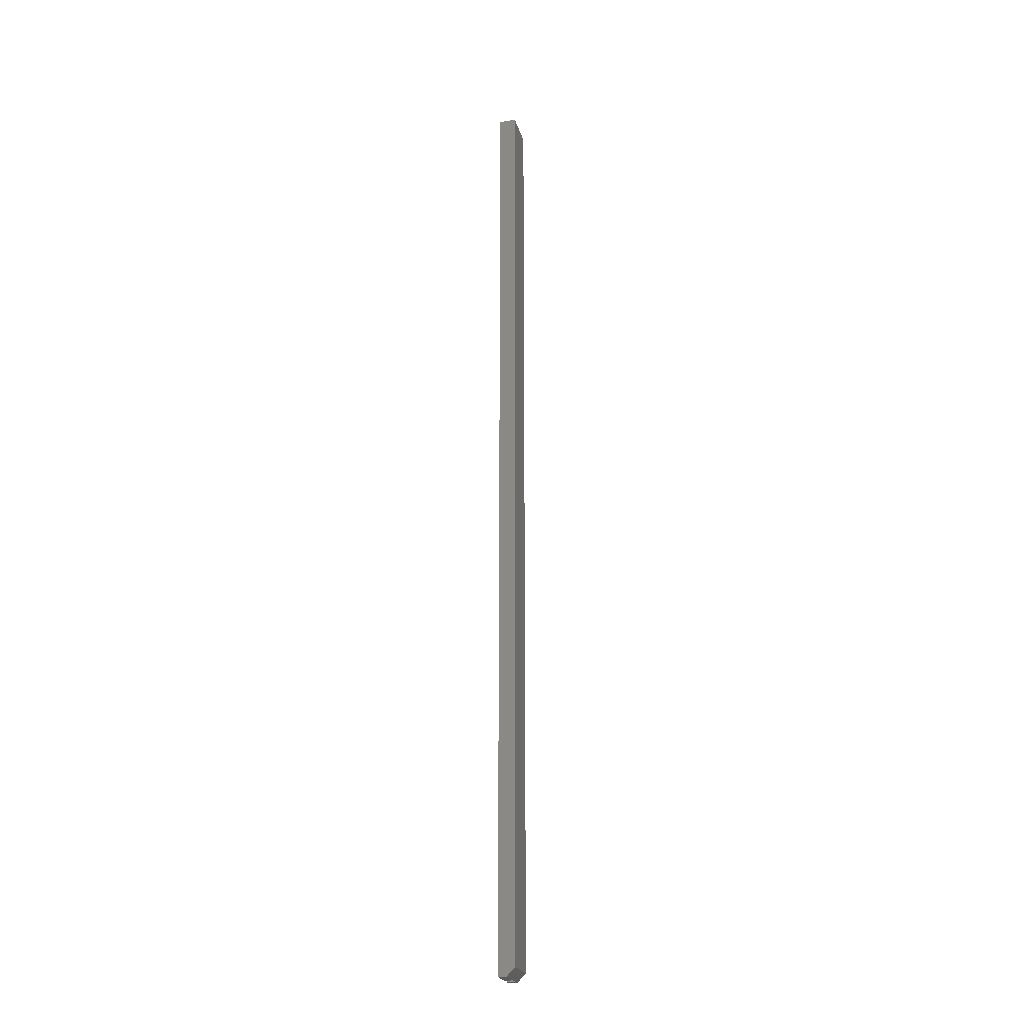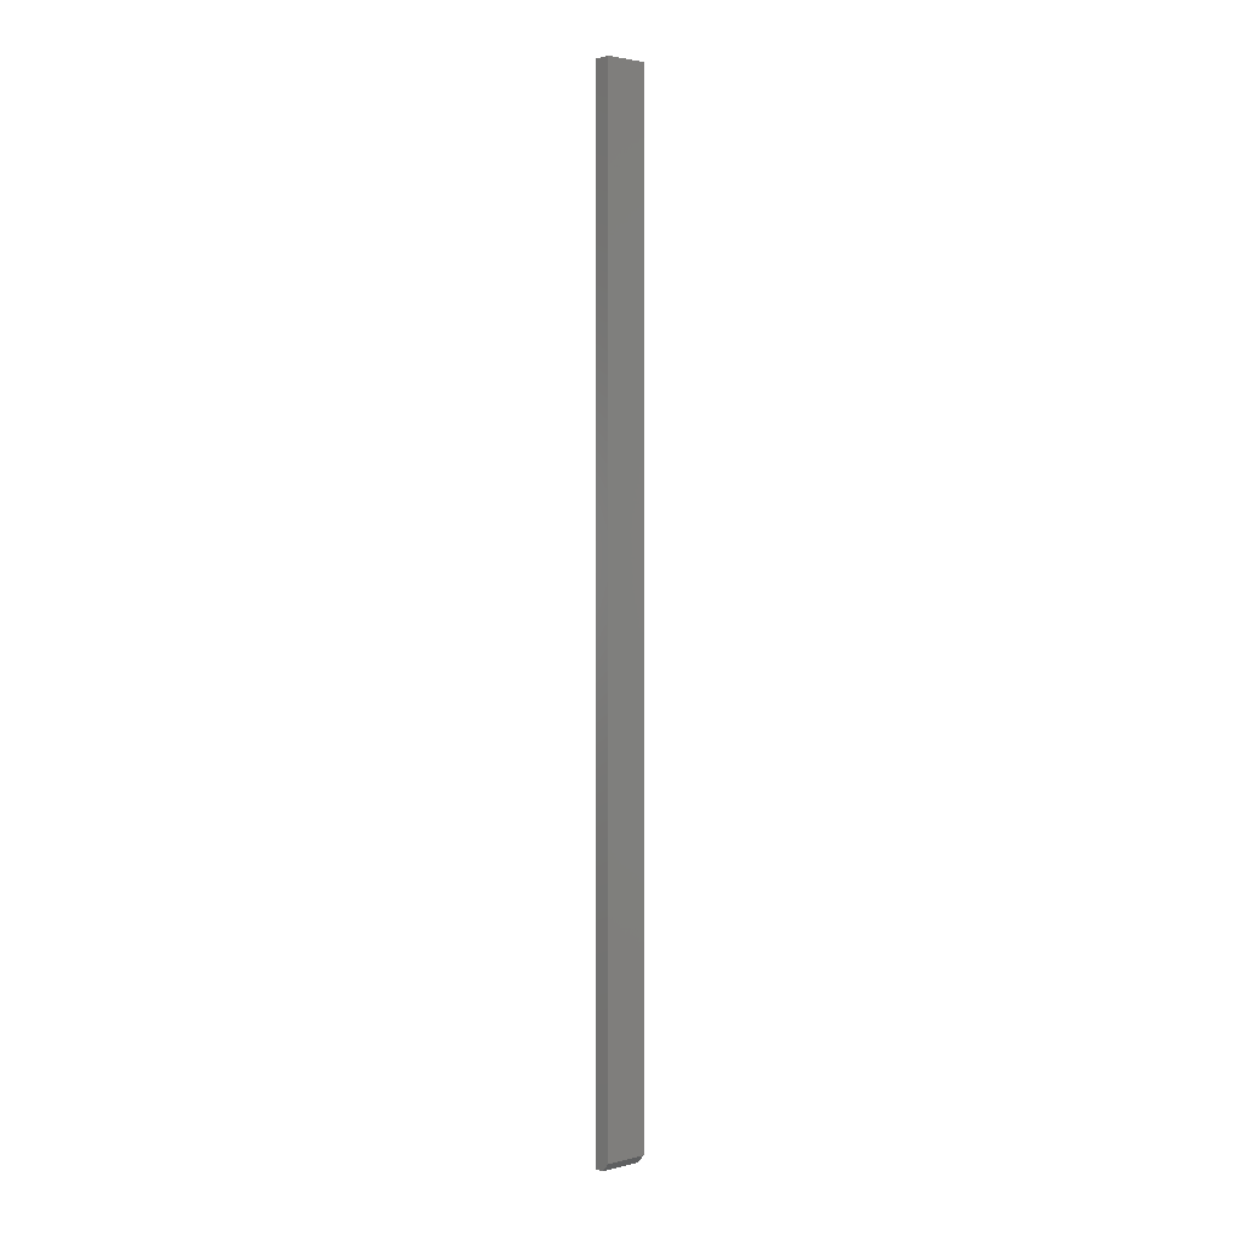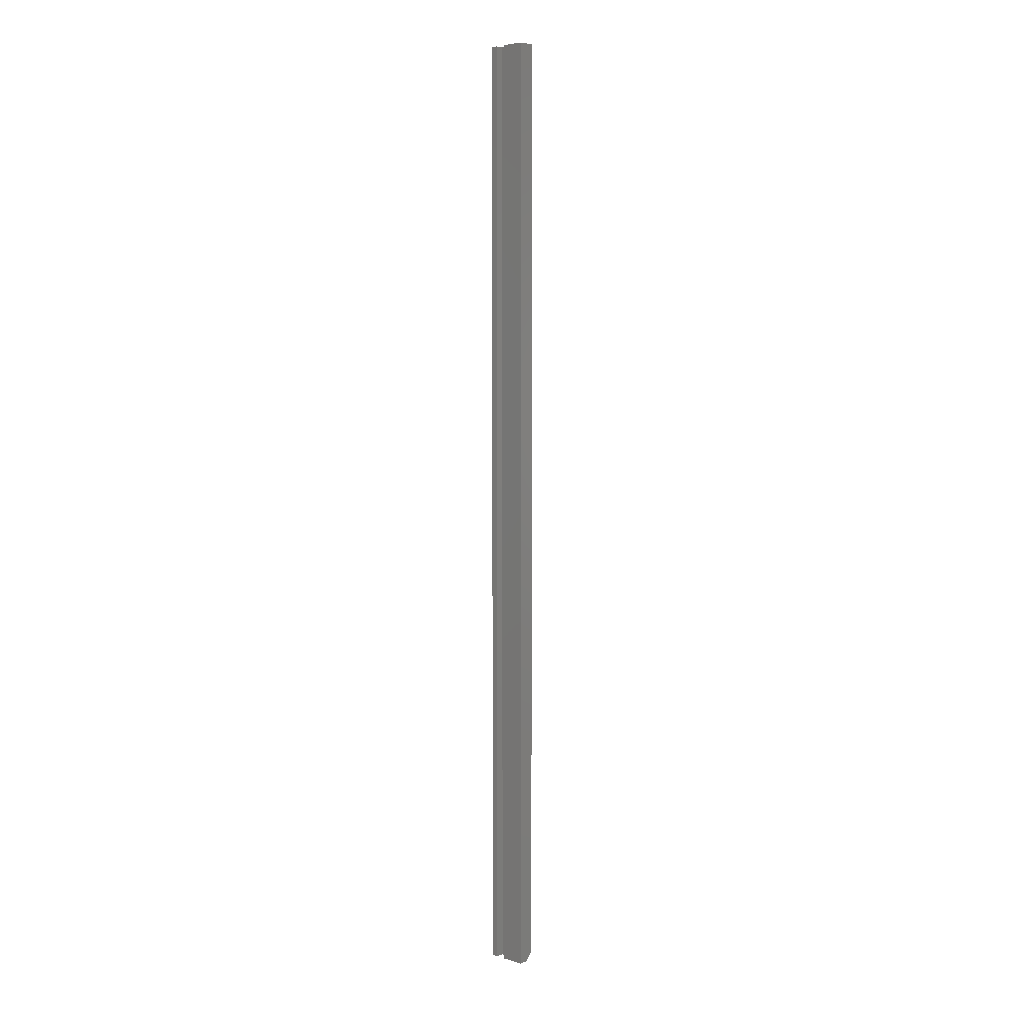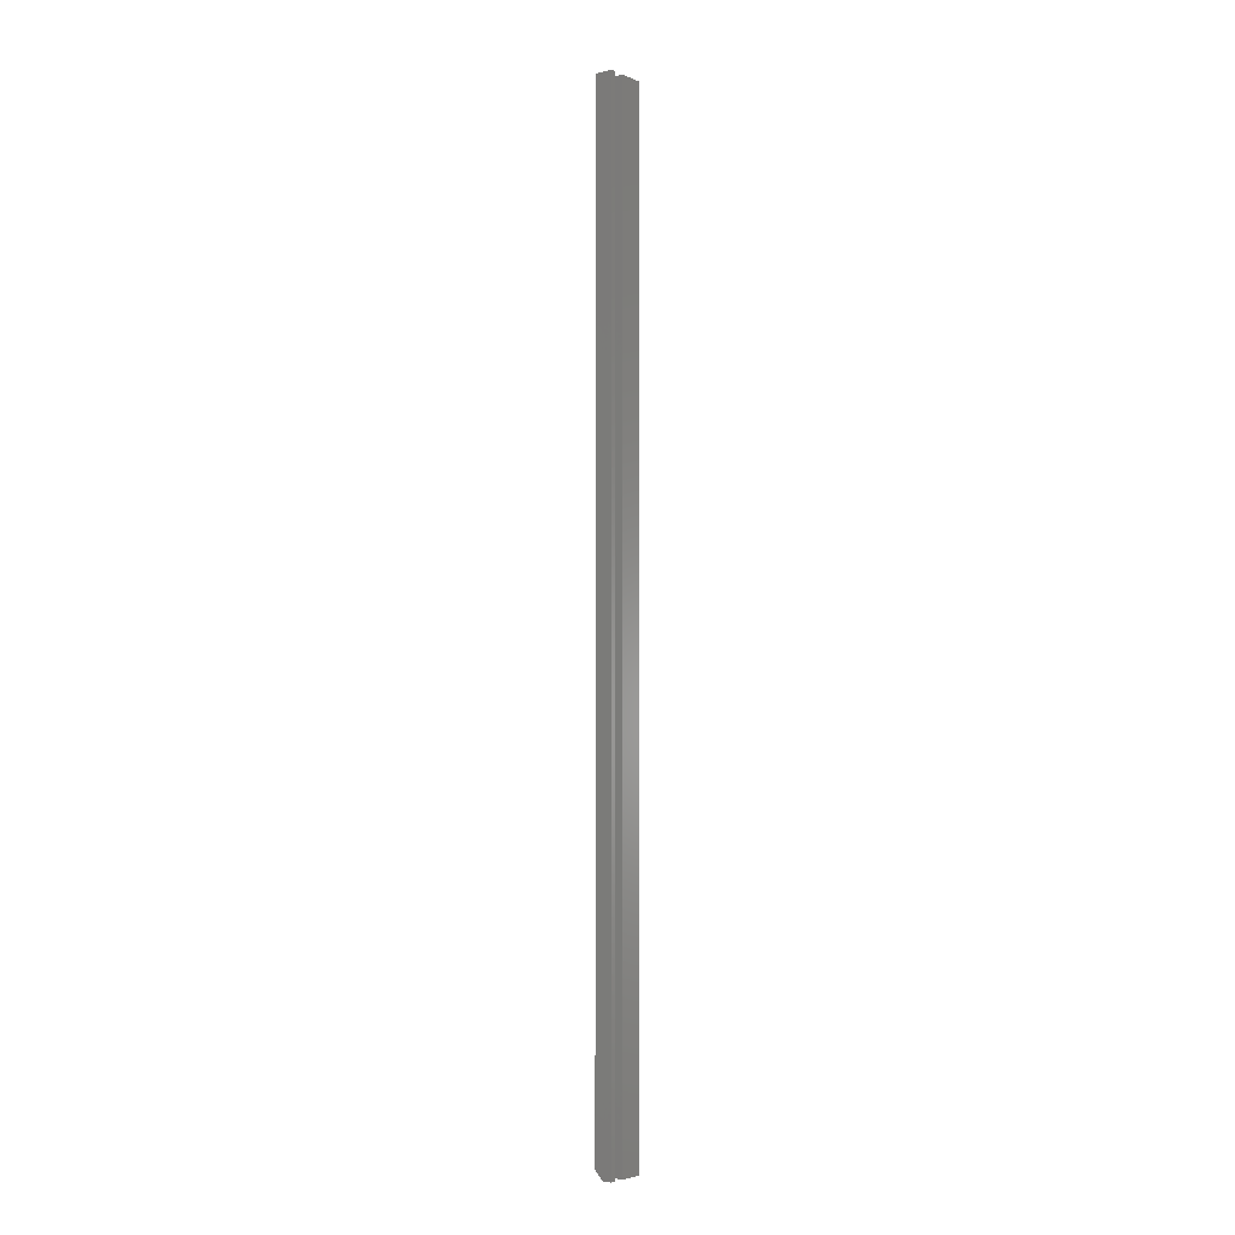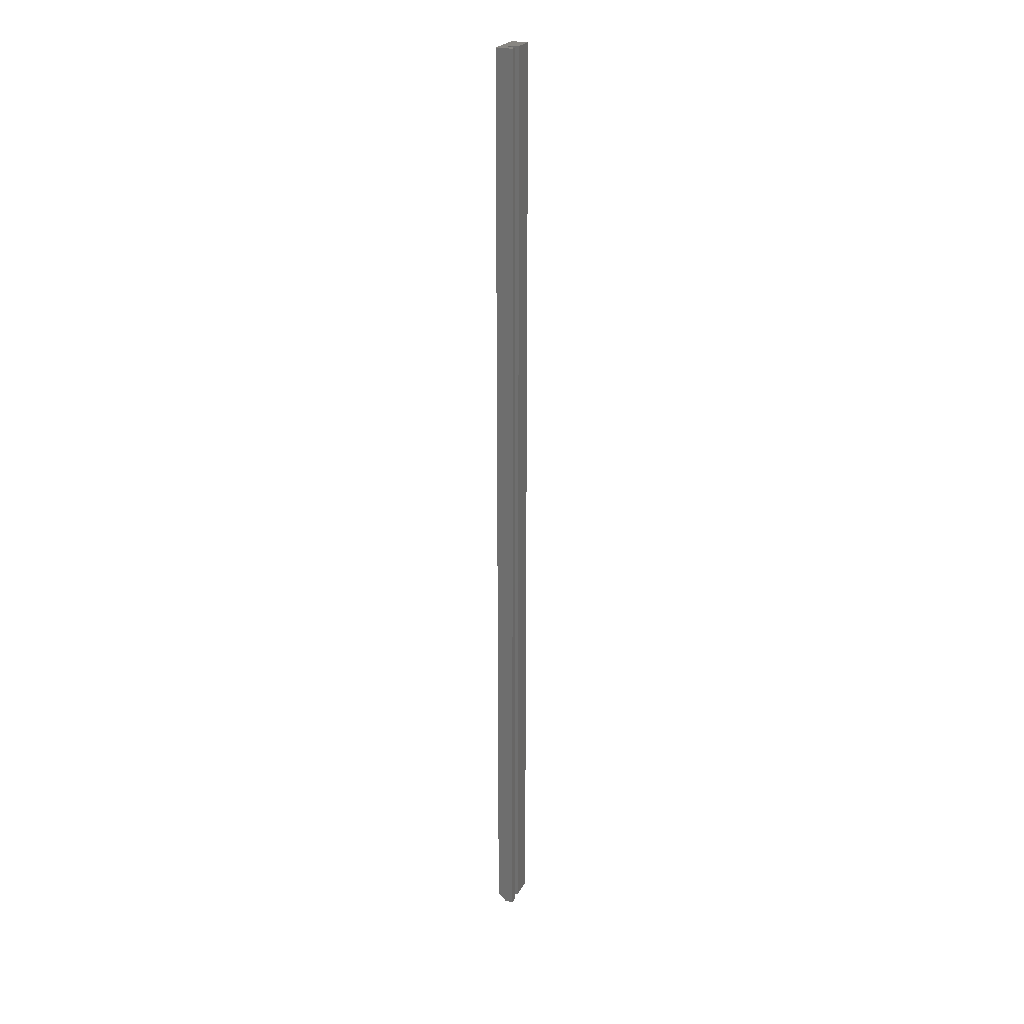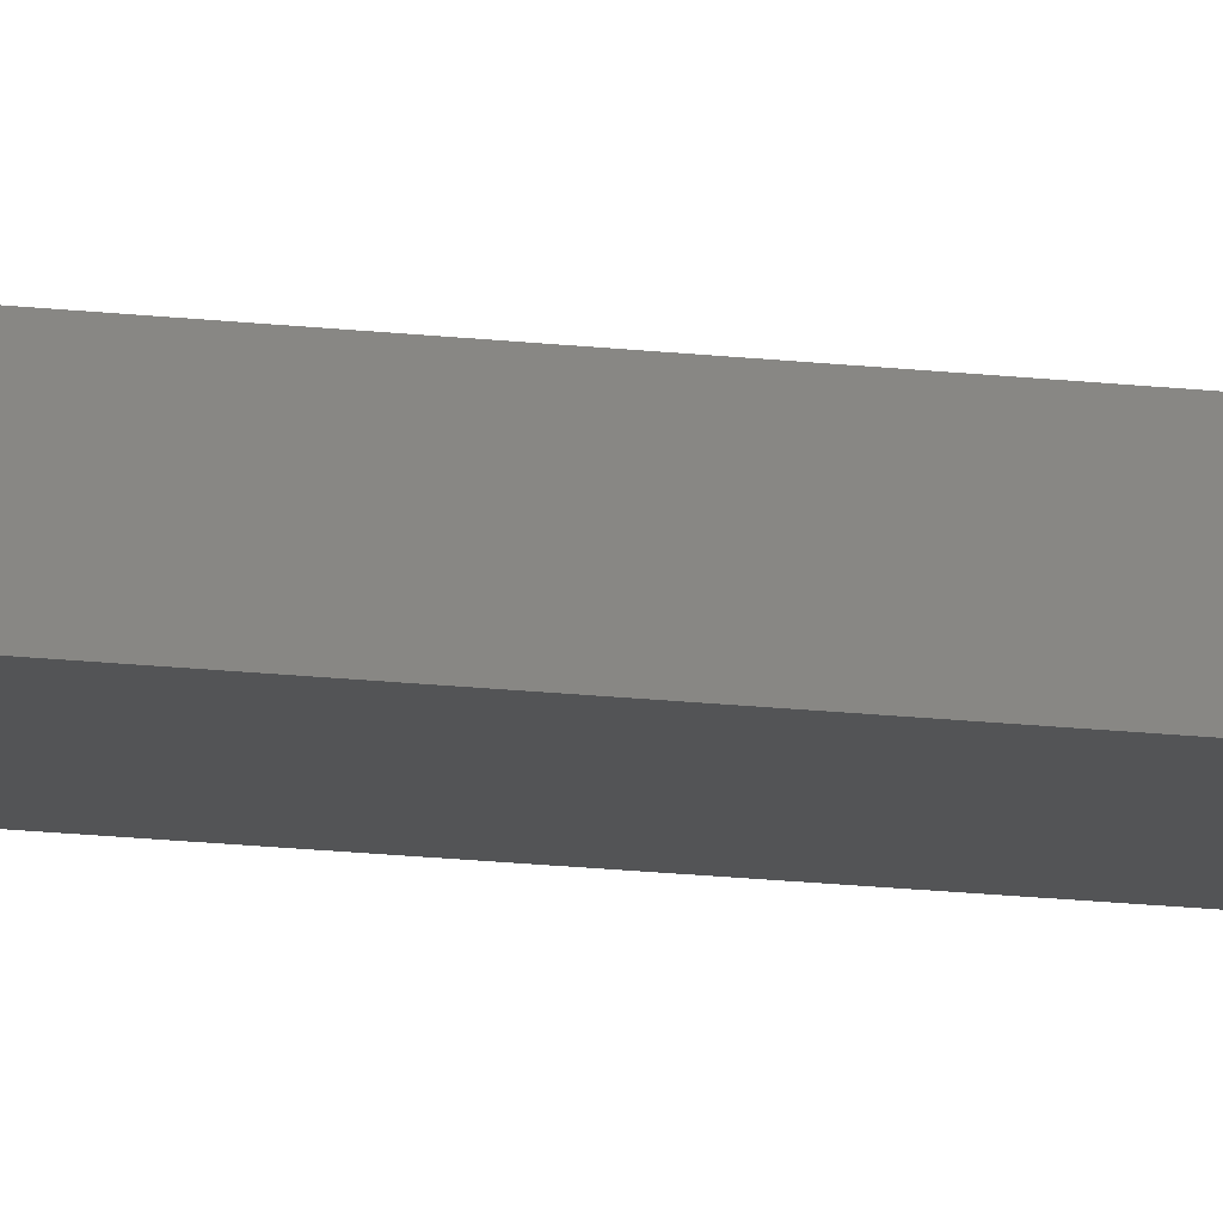
<metadata>
{"format":"stl","ext":"stl","renderer":"f3d","projection":"perspective","resolution":1024,"background":"white","views":[{"elev":-23.3,"azim":-75.5,"up":"+Z"},{"elev":2.5,"azim":-40.0,"up":"+Z"},{"elev":5.1,"azim":-137.5,"up":"+Z"},{"elev":-4.1,"azim":127.4,"up":"+Z"},{"elev":23.8,"azim":111.4,"up":"+Z"},{"elev":-11.5,"azim":71.1,"up":"+Y"}]}
</metadata>
<code>
# stl→obj: 18 verts, 32 faces
v -0.02344 0.01562 0.75
v -0.02344 0.007812 0.75
v -0.01752 0.01562 0.75
v -0.01752 5.133e-17 0.75
v -0.05469 4.901e-17 0.75
v -0.03273 0.007812 0.75
v -0.03273 0.01562 0.75
v -0.05469 0.01562 0.75
v -0.05469 0.01562 -0.1328
v -0.03273 0.01562 -0.1328
v -0.02344 0.01562 -0.1328
v -0.01752 0.01562 -0.1328
v -0.02344 0.007812 -0.1328
v -0.01752 0.007812 -0.1328
v -0.05469 0.007812 -0.1328
v -0.03273 0.007812 -0.1328
v -0.01752 2.755e-18 -0.125
v -0.05469 4.337e-19 -0.125
f 1 2 3
f 2 4 3
f 5 4 2
f 5 2 6
f 5 6 7
f 5 7 8
f 9 8 10
f 10 8 7
f 11 1 12
f 12 1 3
f 11 12 13
f 13 12 14
f 9 10 15
f 15 10 16
f 17 18 15
f 17 15 16
f 17 16 13
f 17 13 14
f 13 16 2
f 2 16 6
f 2 1 13
f 13 1 11
f 16 10 6
f 6 10 7
f 18 17 5
f 5 17 4
f 15 18 9
f 9 18 5
f 9 5 8
f 14 12 17
f 17 12 3
f 17 3 4

</code>
